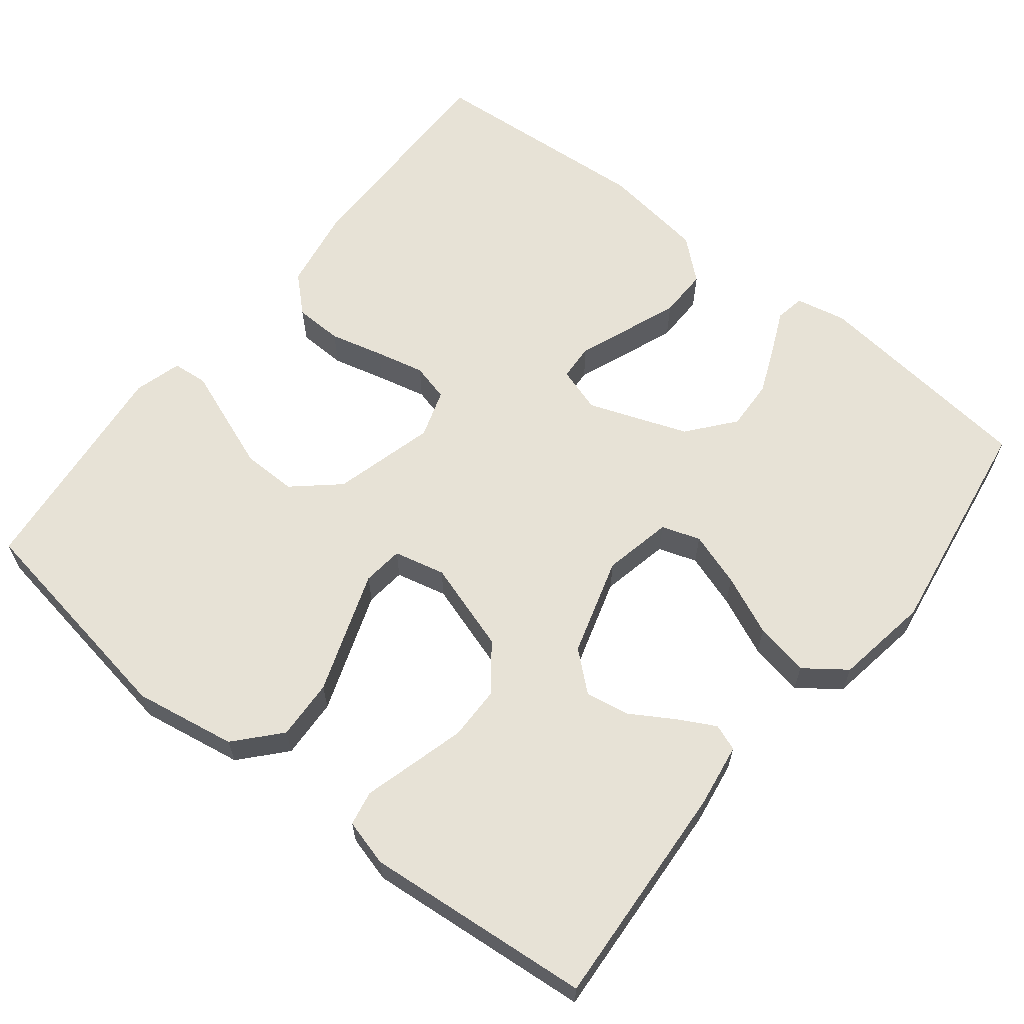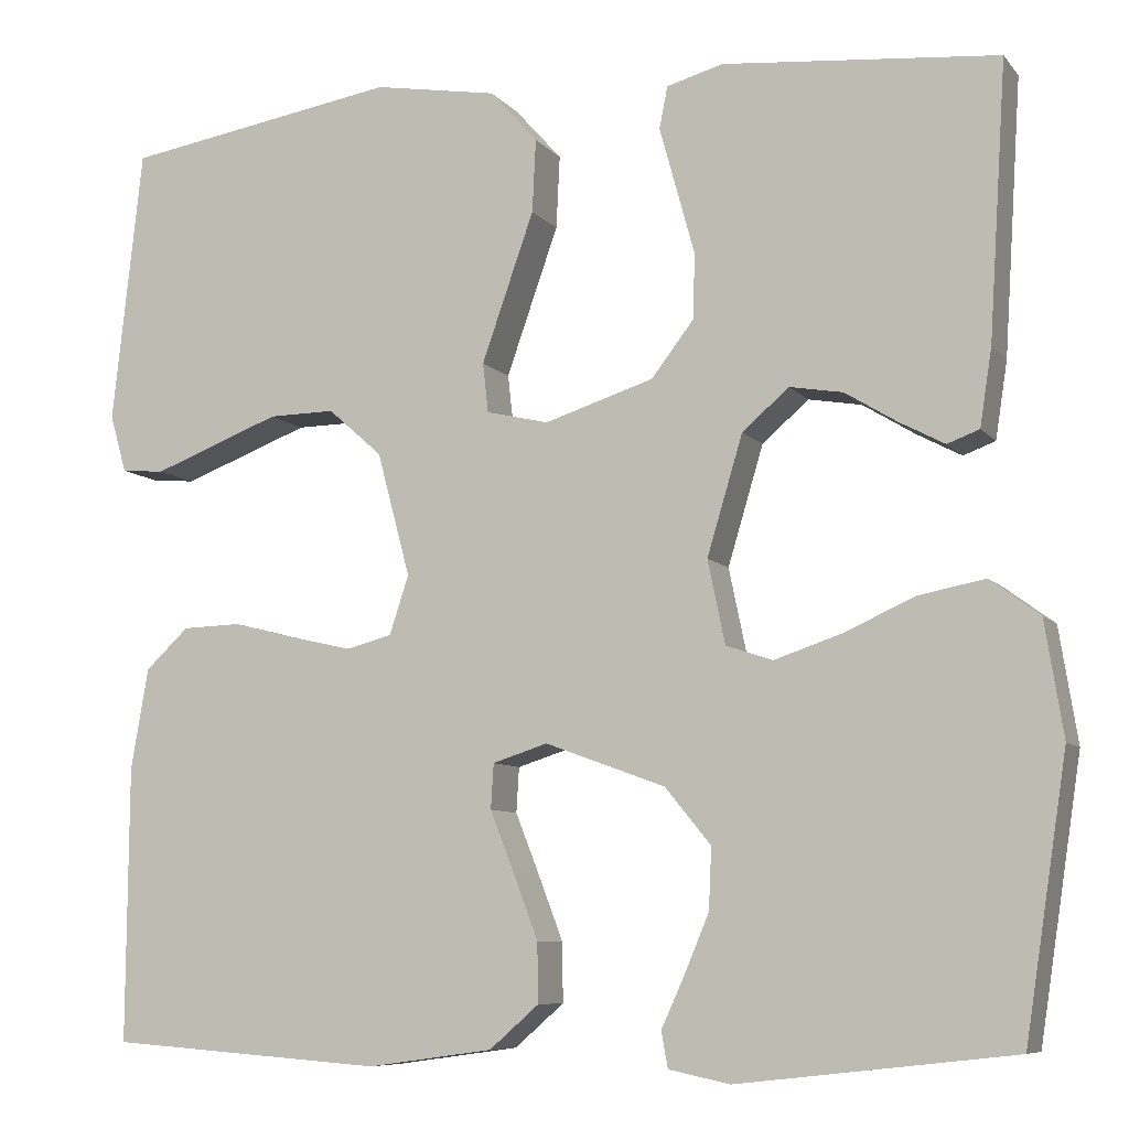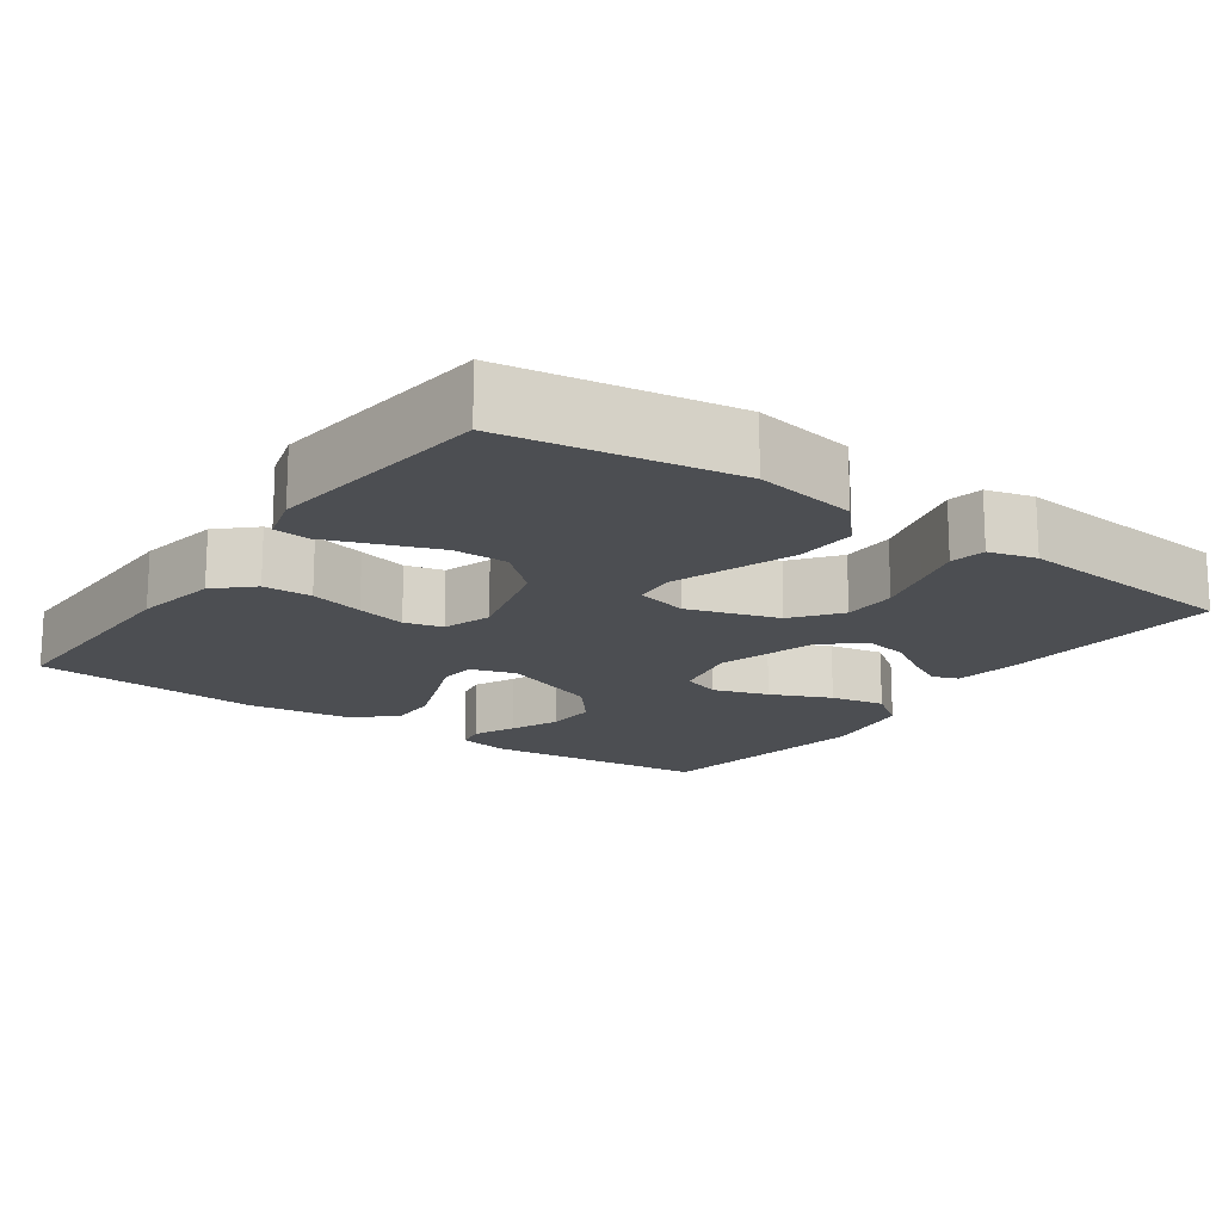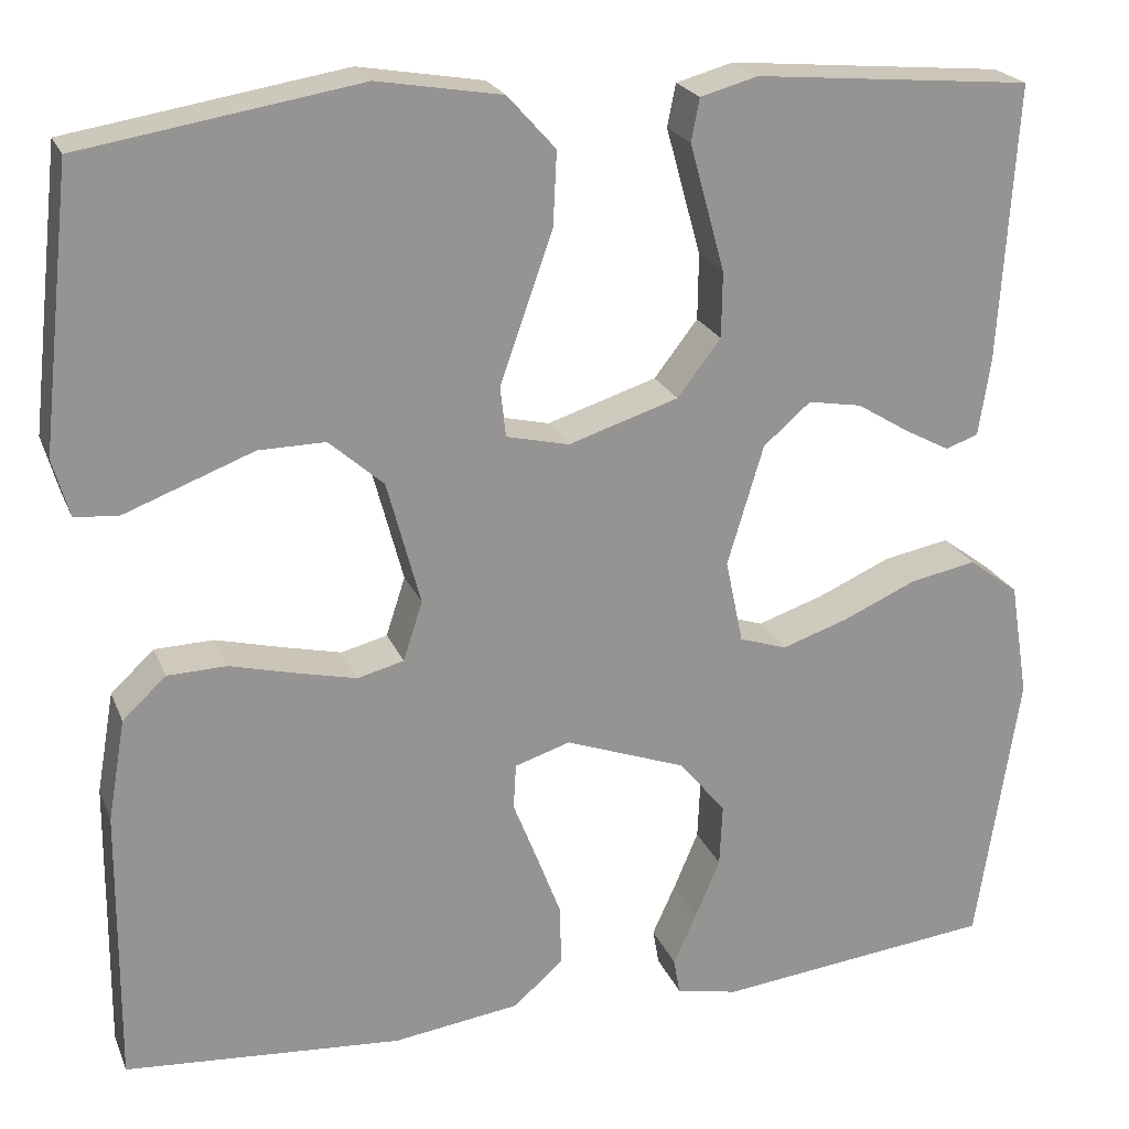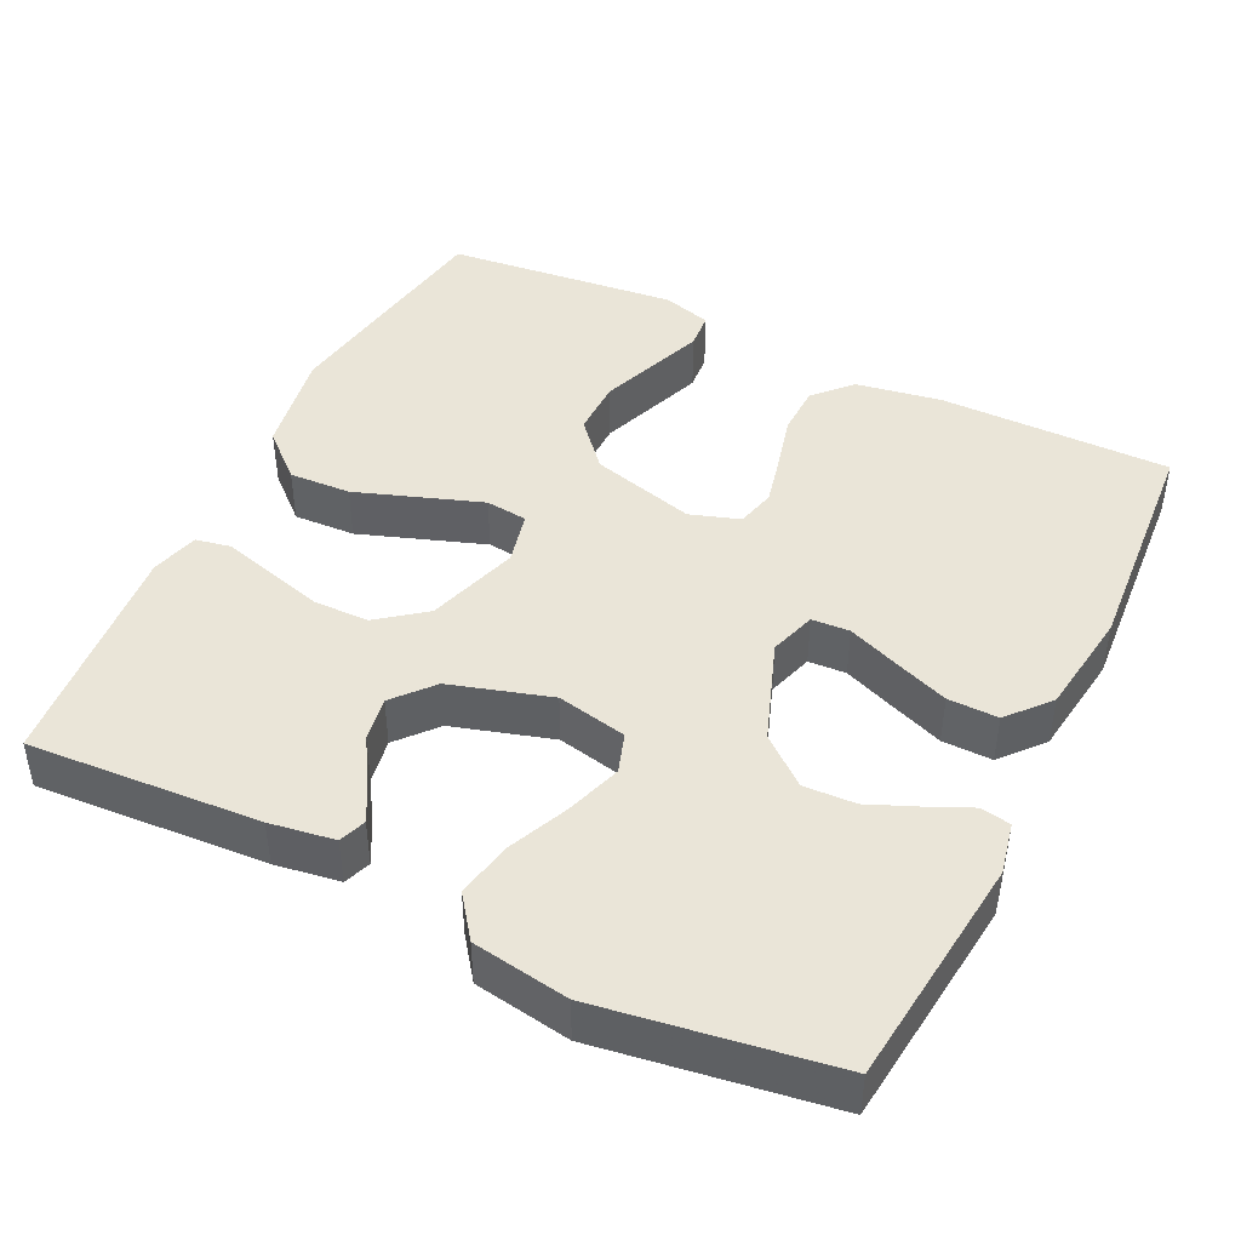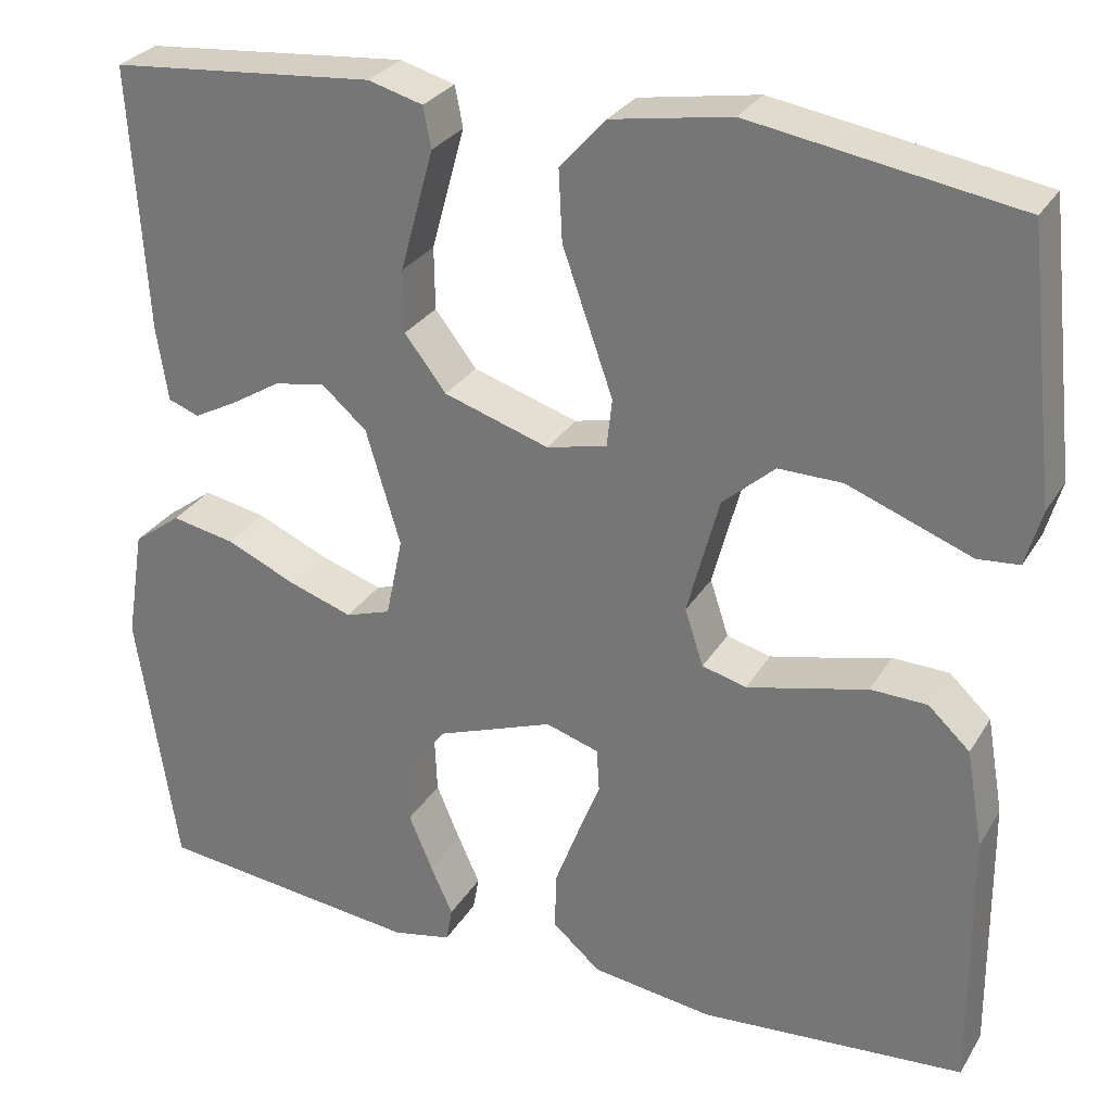
<metadata>
{"format":"obj","ext":"obj","renderer":"f3d","projection":"perspective","resolution":1024,"background":"white","views":[{"elev":62.9,"azim":38.4,"up":"+Y"},{"elev":-8.0,"azim":21.6,"up":"+Z"},{"elev":-16.8,"azim":-35.4,"up":"+Y"},{"elev":22.1,"azim":-18.1,"up":"+Z"},{"elev":44.8,"azim":116.0,"up":"+Y"},{"elev":28.7,"azim":-154.6,"up":"+Z"}]}
</metadata>
<code>
v 0.5 0.07 0.5
v 0.481 0.07 0.2
v 0.468 0.07 0.116
v 0.433 0.07 0.103
v 0.384 0.07 0.129
v 0.327 0.07 0.164
v 0.269 0.07 0.174
v 0.218 0.07 0.13
v 0.179 0.07 0
v 0.198 0.07 -0.091
v 0.249 0.07 -0.108
v 0.321 0.07 -0.084
v 0.4 0.07 -0.049
v 0.472 0.07 -0.035
v 0.526 0.07 -0.075
v 0.546 0.07 -0.2
v 0.5 0.07 -0.5
v 0.2 0.07 -0.534
v 0.133 0.07 -0.52
v 0.126 0.07 -0.481
v 0.151 0.07 -0.426
v 0.178 0.07 -0.362
v 0.181 0.07 -0.295
v 0.131 0.07 -0.234
v 0 0.07 -0.186
v -0.06 0.07 -0.205
v -0.063 0.07 -0.254
v -0.037 0.07 -0.32
v -0.01 0.07 -0.391
v -0.009 0.07 -0.456
v -0.063 0.07 -0.503
v -0.2 0.07 -0.522
v -0.5 0.07 -0.5
v -0.498 0.07 -0.2
v -0.479 0.07 -0.09
v -0.432 0.07 -0.046
v -0.368 0.07 -0.044
v -0.297 0.07 -0.062
v -0.232 0.07 -0.077
v -0.182 0.07 -0.064
v -0.161 0.07 0
v -0.197 0.07 0.135
v -0.256 0.07 0.187
v -0.328 0.07 0.186
v -0.402 0.07 0.158
v -0.468 0.07 0.133
v -0.515 0.07 0.137
v -0.533 0.07 0.2
v -0.5 0.07 0.5
v -0.2 0.07 0.549
v -0.065 0.07 0.526
v -0.013 0.07 0.468
v -0.017 0.07 0.388
v -0.047 0.07 0.303
v -0.074 0.07 0.226
v -0.068 0.07 0.172
v 0 0.07 0.156
v 0.119 0.07 0.194
v 0.166 0.07 0.255
v 0.167 0.07 0.326
v 0.147 0.07 0.399
v 0.129 0.07 0.464
v 0.138 0.07 0.51
v 0.2 0.07 0.527
v 0.5 0 0.5
v 0.481 0 0.2
v 0.468 0 0.116
v 0.433 0 0.103
v 0.384 0 0.129
v 0.327 0 0.164
v 0.269 0 0.174
v 0.218 0 0.13
v 0.179 0 0
v 0.198 0 -0.091
v 0.249 0 -0.108
v 0.321 0 -0.084
v 0.4 0 -0.049
v 0.472 0 -0.035
v 0.526 0 -0.075
v 0.546 0 -0.2
v 0.5 0 -0.5
v 0.2 0 -0.534
v 0.133 0 -0.52
v 0.126 0 -0.481
v 0.151 0 -0.426
v 0.178 0 -0.362
v 0.181 0 -0.295
v 0.131 0 -0.234
v 0 0 -0.186
v -0.06 0 -0.205
v -0.063 0 -0.254
v -0.037 0 -0.32
v -0.01 0 -0.391
v -0.009 0 -0.456
v -0.063 0 -0.503
v -0.2 0 -0.522
v -0.5 0 -0.5
v -0.498 0 -0.2
v -0.479 0 -0.09
v -0.432 0 -0.046
v -0.368 0 -0.044
v -0.297 0 -0.062
v -0.232 0 -0.077
v -0.182 0 -0.064
v -0.161 0 0
v -0.197 0 0.135
v -0.256 0 0.187
v -0.328 0 0.186
v -0.402 0 0.158
v -0.468 0 0.133
v -0.515 0 0.137
v -0.533 0 0.2
v -0.5 0 0.5
v -0.2 0 0.549
v -0.065 0 0.526
v -0.013 0 0.468
v -0.017 0 0.388
v -0.047 0 0.303
v -0.074 0 0.226
v -0.068 0 0.172
v 0 0 0.156
v 0.119 0 0.194
v 0.166 0 0.255
v 0.167 0 0.326
v 0.147 0 0.399
v 0.129 0 0.464
v 0.138 0 0.51
v 0.2 0 0.527
f 4 5 6
f 3 4 6
f 2 3 6
f 1 2 6
f 64 1 6
f 63 64 6
f 62 63 6
f 61 62 6
f 60 61 6 7
f 59 60 7 8
f 58 59 8 9
f 57 58 9 10
f 56 57 10
f 52 53 54
f 51 52 54
f 50 51 54
f 49 50 54
f 48 49 54
f 47 48 54
f 46 47 54
f 45 46 54
f 44 45 54
f 43 44 54 55
f 42 43 55 56
f 36 37 38
f 35 36 38
f 34 35 38
f 33 34 38
f 32 33 38
f 31 32 38
f 30 31 38
f 29 30 38
f 28 29 38
f 27 28 38
f 26 27 38 39
f 25 26 39 40
f 19 20 21
f 18 19 21
f 17 18 21
f 16 17 21
f 15 16 21
f 14 15 21
f 13 14 21
f 12 13 21
f 12 21 22
f 11 12 22 23
f 41 42 56 10
f 41 10 11
f 40 41 11
f 25 40 11
f 24 25 11
f 11 23 24
f 70 69 68
f 70 68 67
f 70 67 66
f 70 66 65
f 70 65 128
f 70 128 127
f 70 127 126
f 70 126 125
f 71 70 125 124
f 72 71 124 123
f 73 72 123 122
f 74 73 122 121
f 74 121 120
f 118 117 116
f 118 116 115
f 118 115 114
f 118 114 113
f 118 113 112
f 118 112 111
f 118 111 110
f 118 110 109
f 118 109 108
f 119 118 108 107
f 120 119 107 106
f 102 101 100
f 102 100 99
f 102 99 98
f 102 98 97
f 102 97 96
f 102 96 95
f 102 95 94
f 102 94 93
f 102 93 92
f 102 92 91
f 103 102 91 90
f 104 103 90 89
f 85 84 83
f 85 83 82
f 85 82 81
f 85 81 80
f 85 80 79
f 85 79 78
f 85 78 77
f 85 77 76
f 86 85 76
f 87 86 76 75
f 74 120 106 105
f 75 74 105
f 75 105 104
f 75 104 89
f 75 89 88
f 88 87 75
f 1 65 66 2
f 2 66 67 3
f 3 67 68 4
f 4 68 69 5
f 5 69 70 6
f 6 70 71 7
f 7 71 72 8
f 8 72 73 9
f 9 73 74 10
f 10 74 75 11
f 11 75 76 12
f 12 76 77 13
f 13 77 78 14
f 14 78 79 15
f 15 79 80 16
f 16 80 81 17
f 17 81 82 18
f 18 82 83 19
f 19 83 84 20
f 20 84 85 21
f 21 85 86 22
f 22 86 87 23
f 23 87 88 24
f 24 88 89 25
f 25 89 90 26
f 26 90 91 27
f 27 91 92 28
f 28 92 93 29
f 29 93 94 30
f 30 94 95 31
f 31 95 96 32
f 32 96 97 33
f 33 97 98 34
f 34 98 99 35
f 35 99 100 36
f 36 100 101 37
f 37 101 102 38
f 38 102 103 39
f 39 103 104 40
f 40 104 105 41
f 41 105 106 42
f 42 106 107 43
f 43 107 108 44
f 44 108 109 45
f 45 109 110 46
f 46 110 111 47
f 47 111 112 48
f 48 112 113 49
f 49 113 114 50
f 50 114 115 51
f 51 115 116 52
f 52 116 117 53
f 53 117 118 54
f 54 118 119 55
f 55 119 120 56
f 56 120 121 57
f 57 121 122 58
f 58 122 123 59
f 59 123 124 60
f 60 124 125 61
f 61 125 126 62
f 62 126 127 63
f 63 127 128 64
f 64 128 65 1

</code>
